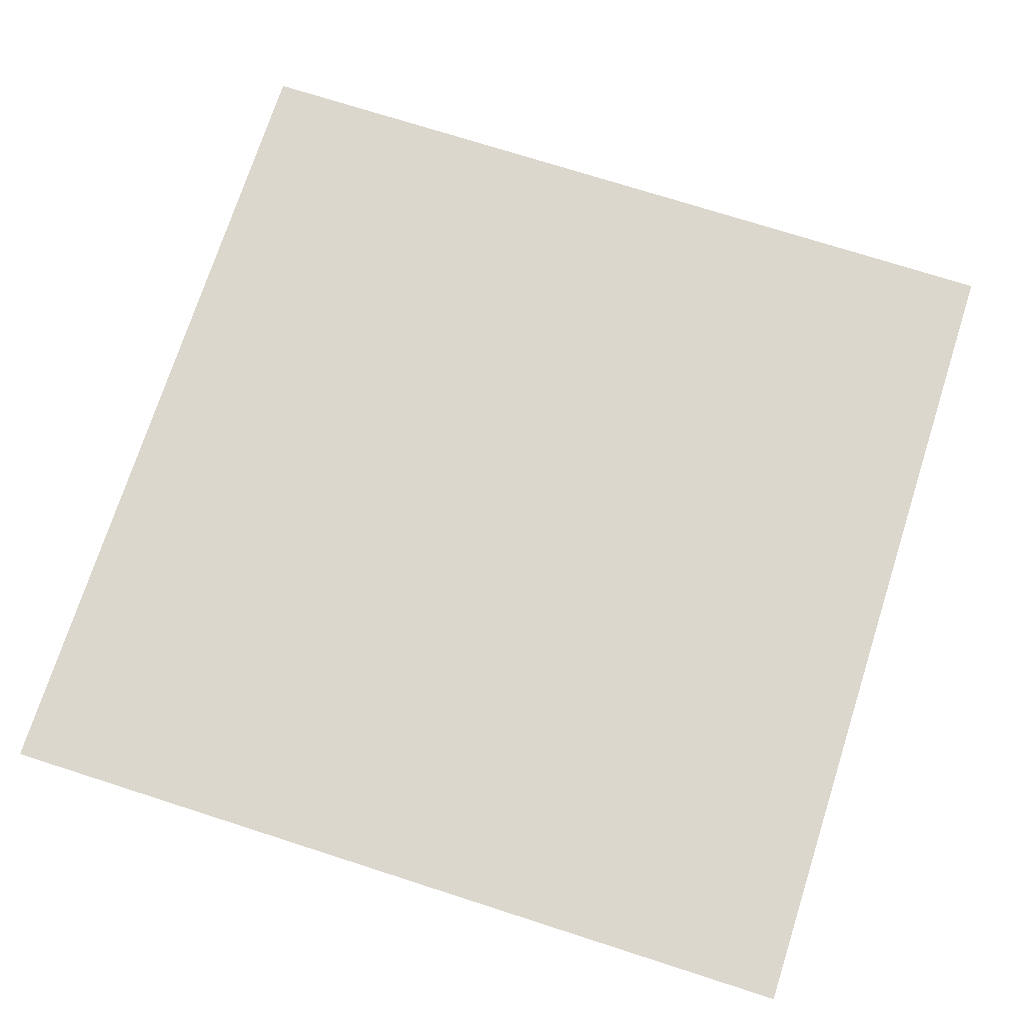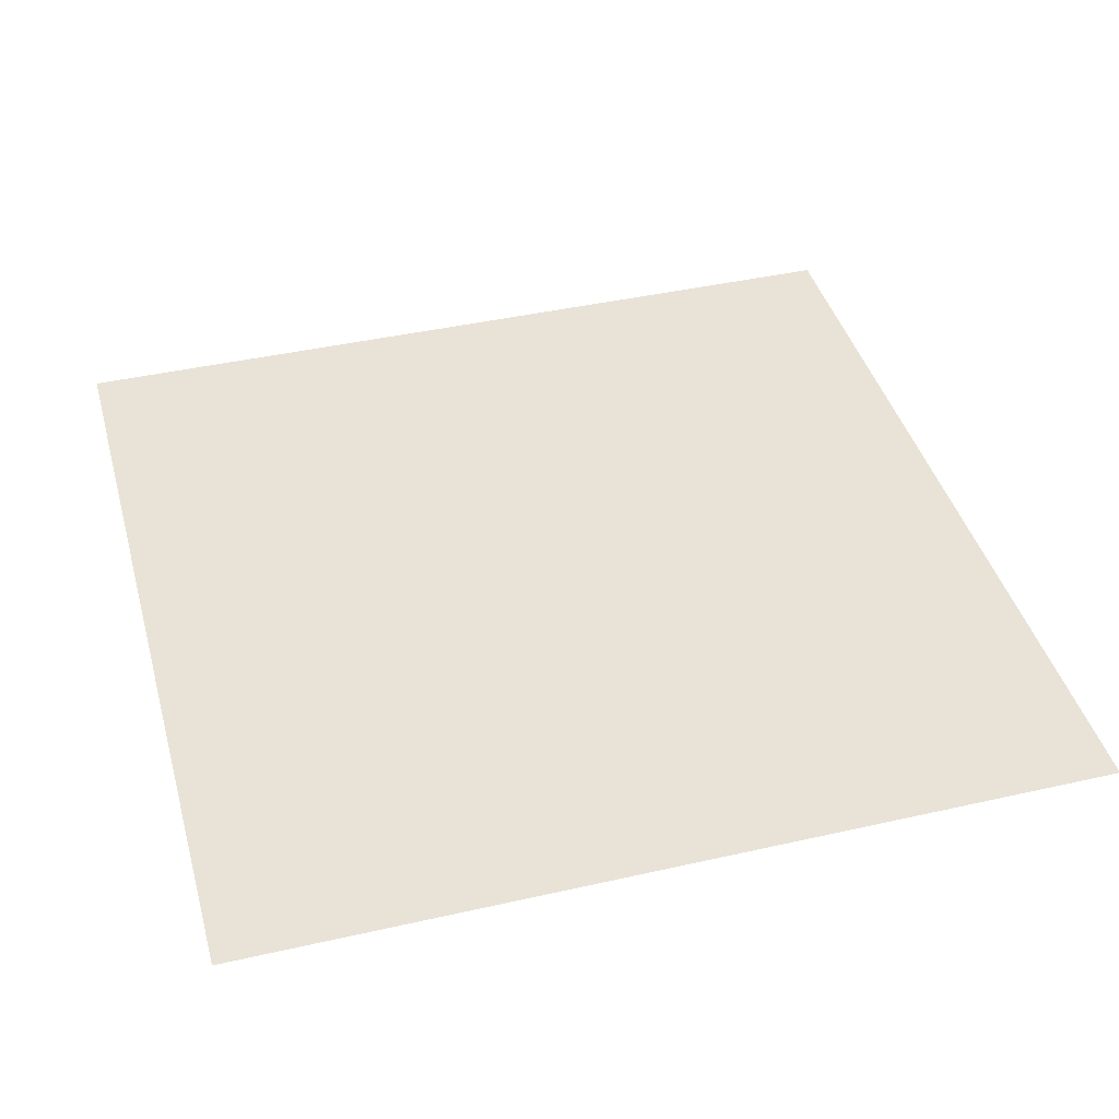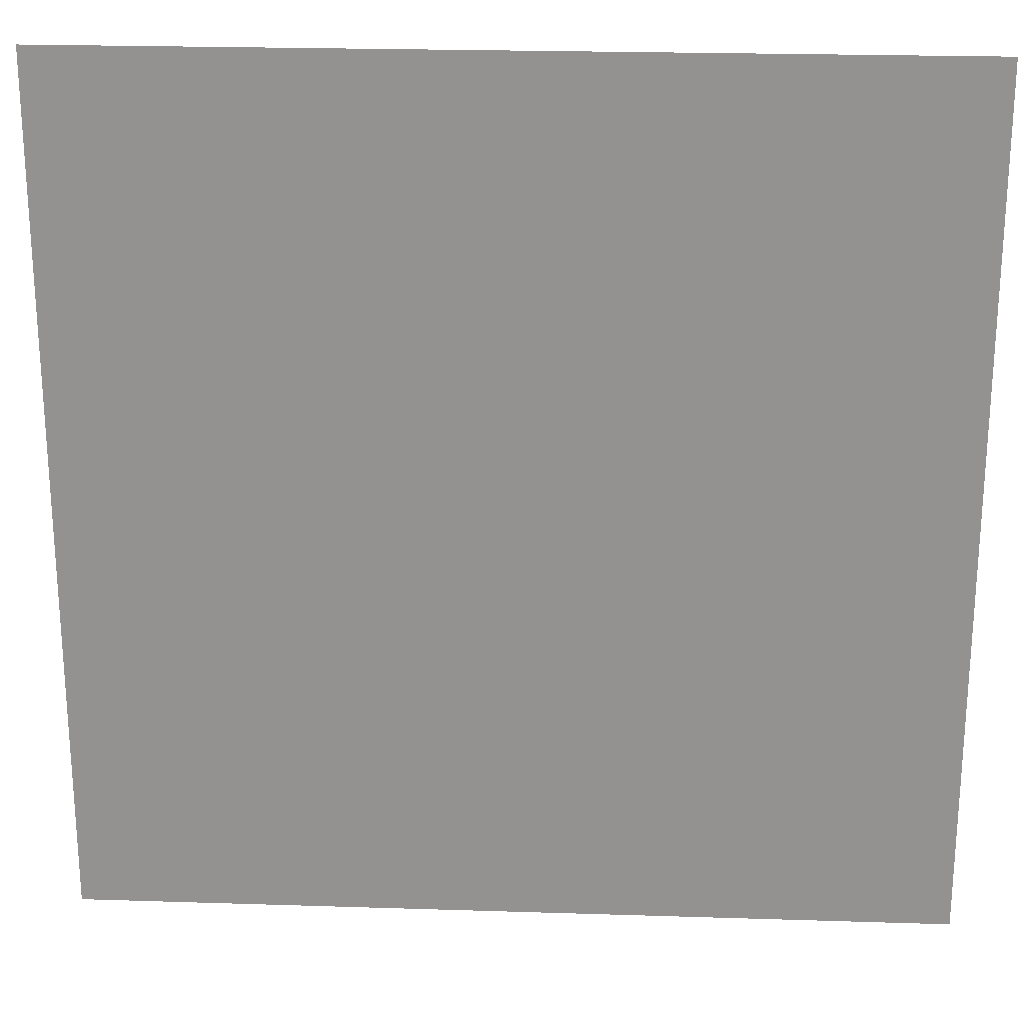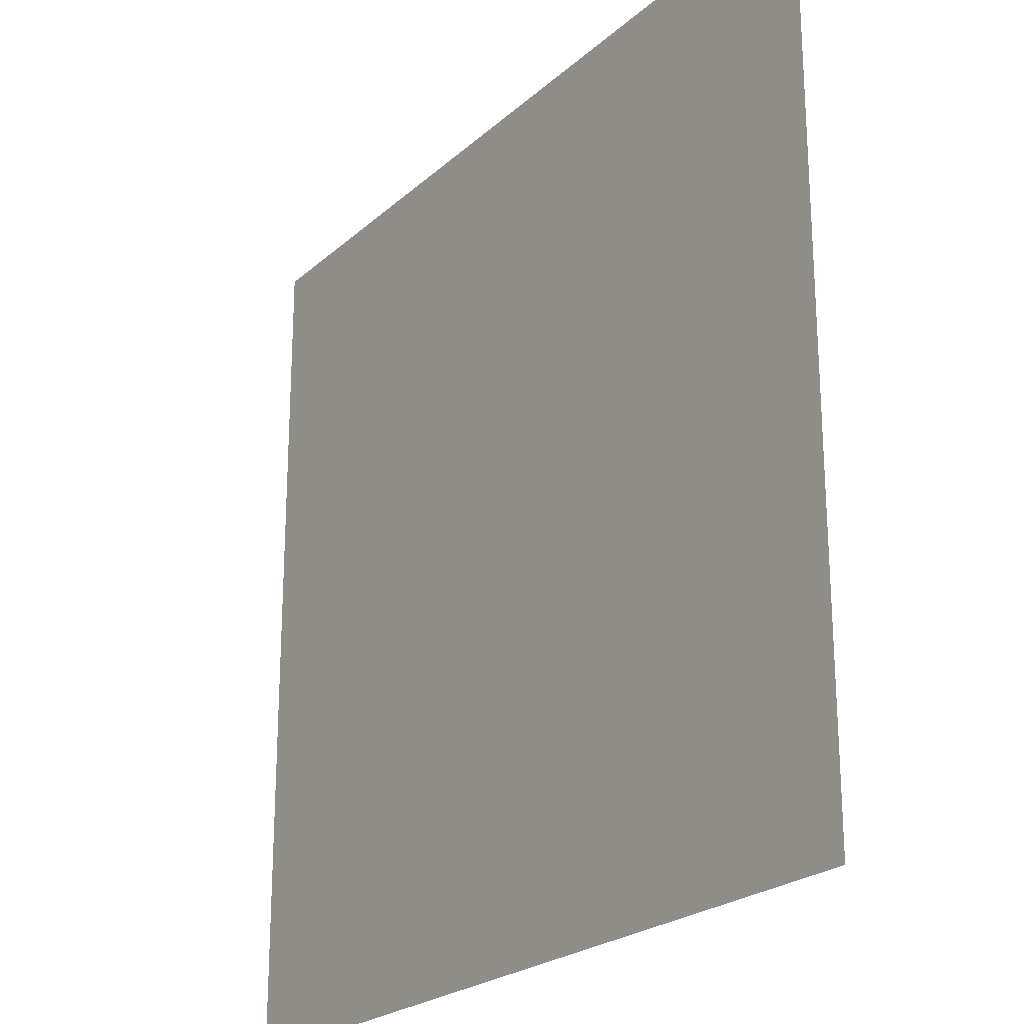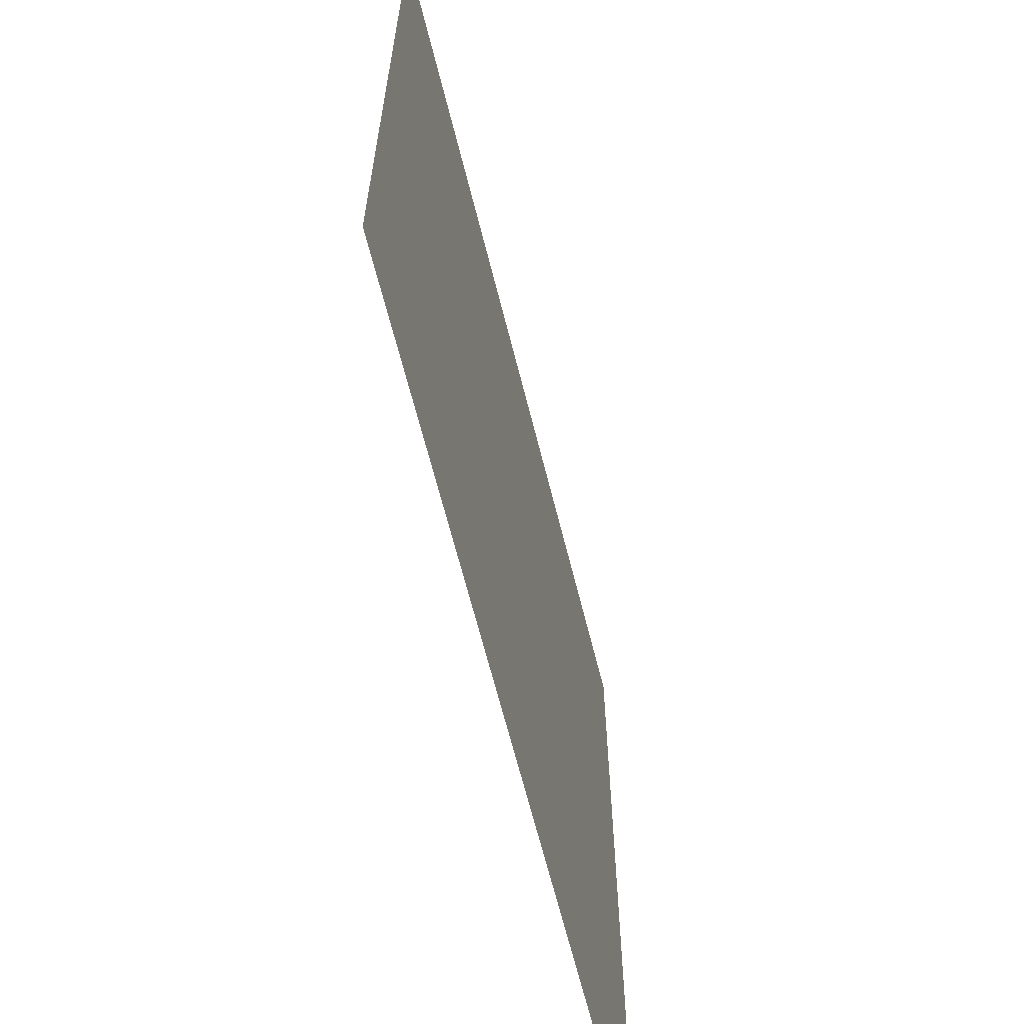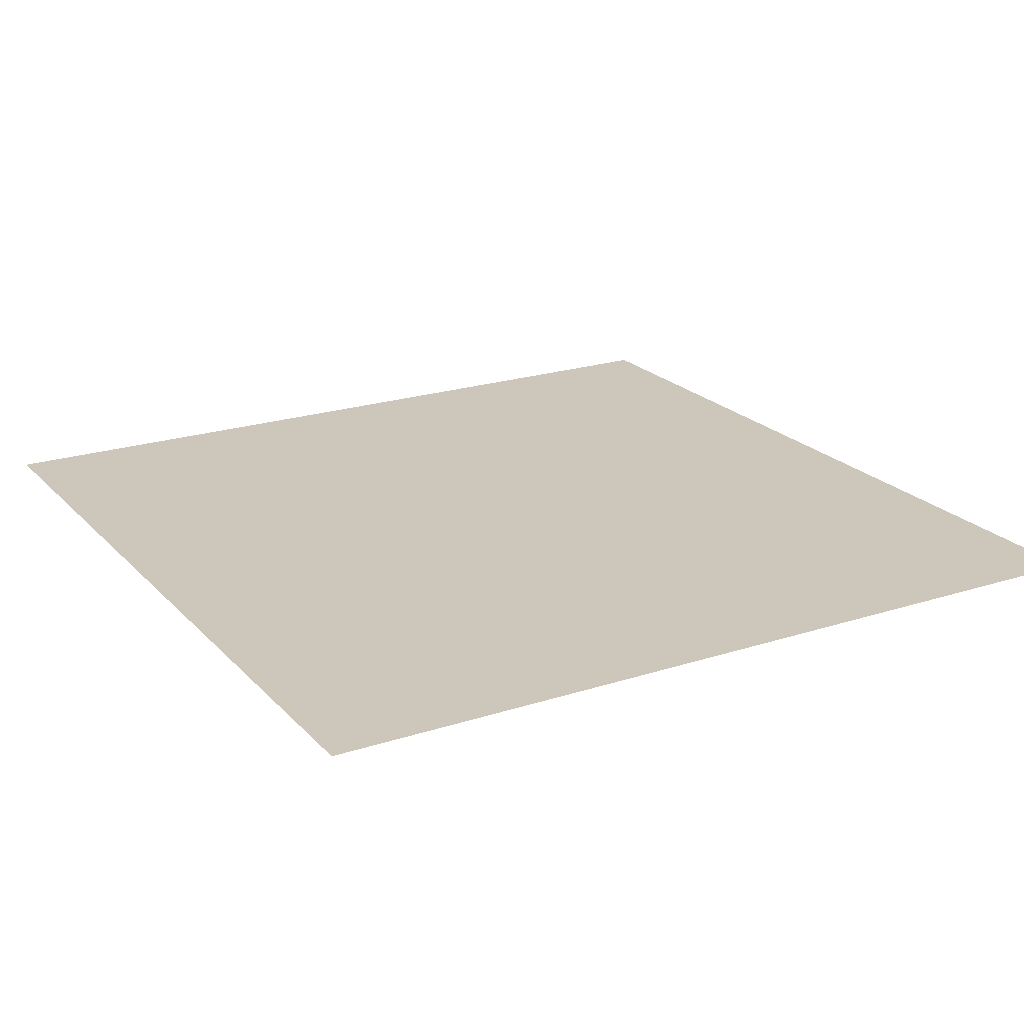
<metadata>
{"format":"obj","ext":"obj","renderer":"f3d","projection":"perspective","resolution":1024,"background":"white","views":[{"elev":73.1,"azim":-72.2,"up":"+Z"},{"elev":41.8,"azim":164.7,"up":"+Z"},{"elev":23.1,"azim":3.1,"up":"+Y"},{"elev":-23.0,"azim":-124.4,"up":"+Y"},{"elev":-65.4,"azim":-75.9,"up":"+Y"},{"elev":21.3,"azim":60.0,"up":"+Z"}]}
</metadata>
<code>
v 0 0 0
v 0 0.125 0
v 0 0.25 0
v 0 0.375 0
v 0 0.5 0
v 0 0.625 0
v 0 0.75 0
v 0 0.875 0
v 0.125 0 0
v 0.125 0.125 0
v 0.125 0.25 0
v 0.125 0.375 0
v 0.125 0.5 0
v 0.125 0.625 0
v 0.125 0.75 0
v 0.125 0.875 0
v 0.25 0 0
v 0.25 0.125 0
v 0.25 0.25 0
v 0.25 0.375 0
v 0.25 0.5 0
v 0.25 0.625 0
v 0.25 0.75 0
v 0.25 0.875 0
v 0.375 0 0
v 0.375 0.125 0
v 0.375 0.25 0
v 0.375 0.375 0
v 0.375 0.5 0
v 0.375 0.625 0
v 0.375 0.75 0
v 0.375 0.875 0
v 0.5 0 0
v 0.5 0.125 0
v 0.5 0.25 0
v 0.5 0.375 0
v 0.5 0.5 0
v 0.5 0.625 0
v 0.5 0.75 0
v 0.5 0.875 0
v 0.625 0 0
v 0.625 0.125 0
v 0.625 0.25 0
v 0.625 0.375 0
v 0.625 0.5 0
v 0.625 0.625 0
v 0.625 0.75 0
v 0.625 0.875 0
v 0.75 0 0
v 0.75 0.125 0
v 0.75 0.25 0
v 0.75 0.375 0
v 0.75 0.5 0
v 0.75 0.625 0
v 0.75 0.75 0
v 0.75 0.875 0
v 0.875 0 0
v 0.875 0.125 0
v 0.875 0.25 0
v 0.875 0.375 0
v 0.875 0.5 0
v 0.875 0.625 0
v 0.875 0.75 0
v 0.875 0.875 0
f 1 9 2
f 10 2 9
f 2 10 3
f 11 3 10
f 3 11 4
f 12 4 11
f 4 12 5
f 13 5 12
f 5 13 6
f 14 6 13
f 6 14 7
f 15 7 14
f 7 15 8
f 16 8 15
f 9 17 10
f 18 10 17
f 10 18 11
f 19 11 18
f 11 19 12
f 20 12 19
f 12 20 13
f 21 13 20
f 13 21 14
f 22 14 21
f 14 22 15
f 23 15 22
f 15 23 16
f 24 16 23
f 17 25 18
f 26 18 25
f 18 26 19
f 27 19 26
f 19 27 20
f 28 20 27
f 20 28 21
f 29 21 28
f 21 29 22
f 30 22 29
f 22 30 23
f 31 23 30
f 23 31 24
f 32 24 31
f 25 33 26
f 34 26 33
f 26 34 27
f 35 27 34
f 27 35 28
f 36 28 35
f 28 36 29
f 37 29 36
f 29 37 30
f 38 30 37
f 30 38 31
f 39 31 38
f 31 39 32
f 40 32 39
f 33 41 34
f 42 34 41
f 34 42 35
f 43 35 42
f 35 43 36
f 44 36 43
f 36 44 37
f 45 37 44
f 37 45 38
f 46 38 45
f 38 46 39
f 47 39 46
f 39 47 40
f 48 40 47
f 41 49 42
f 50 42 49
f 42 50 43
f 51 43 50
f 43 51 44
f 52 44 51
f 44 52 45
f 53 45 52
f 45 53 46
f 54 46 53
f 46 54 47
f 55 47 54
f 47 55 48
f 56 48 55
f 49 57 50
f 58 50 57
f 50 58 51
f 59 51 58
f 51 59 52
f 60 52 59
f 52 60 53
f 61 53 60
f 53 61 54
f 62 54 61
f 54 62 55
f 63 55 62
f 55 63 56
f 64 56 63

</code>
